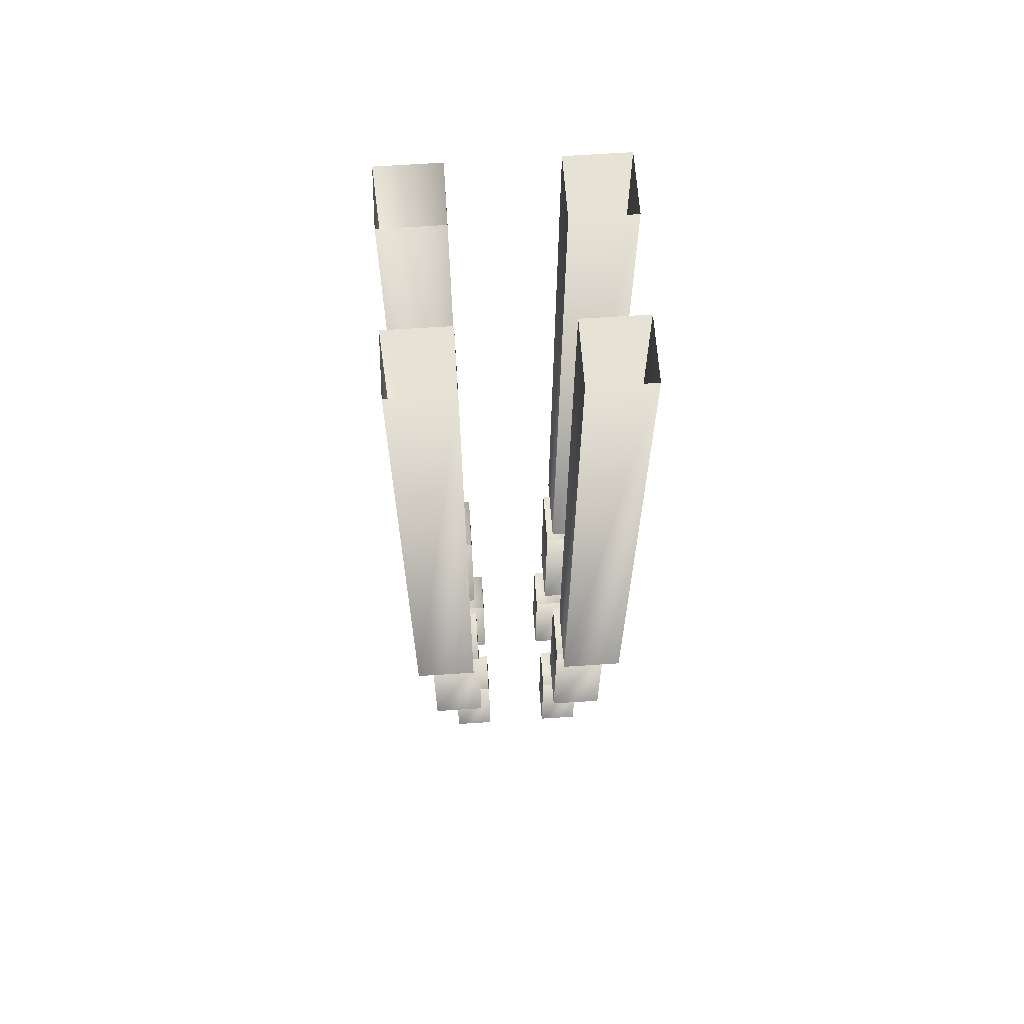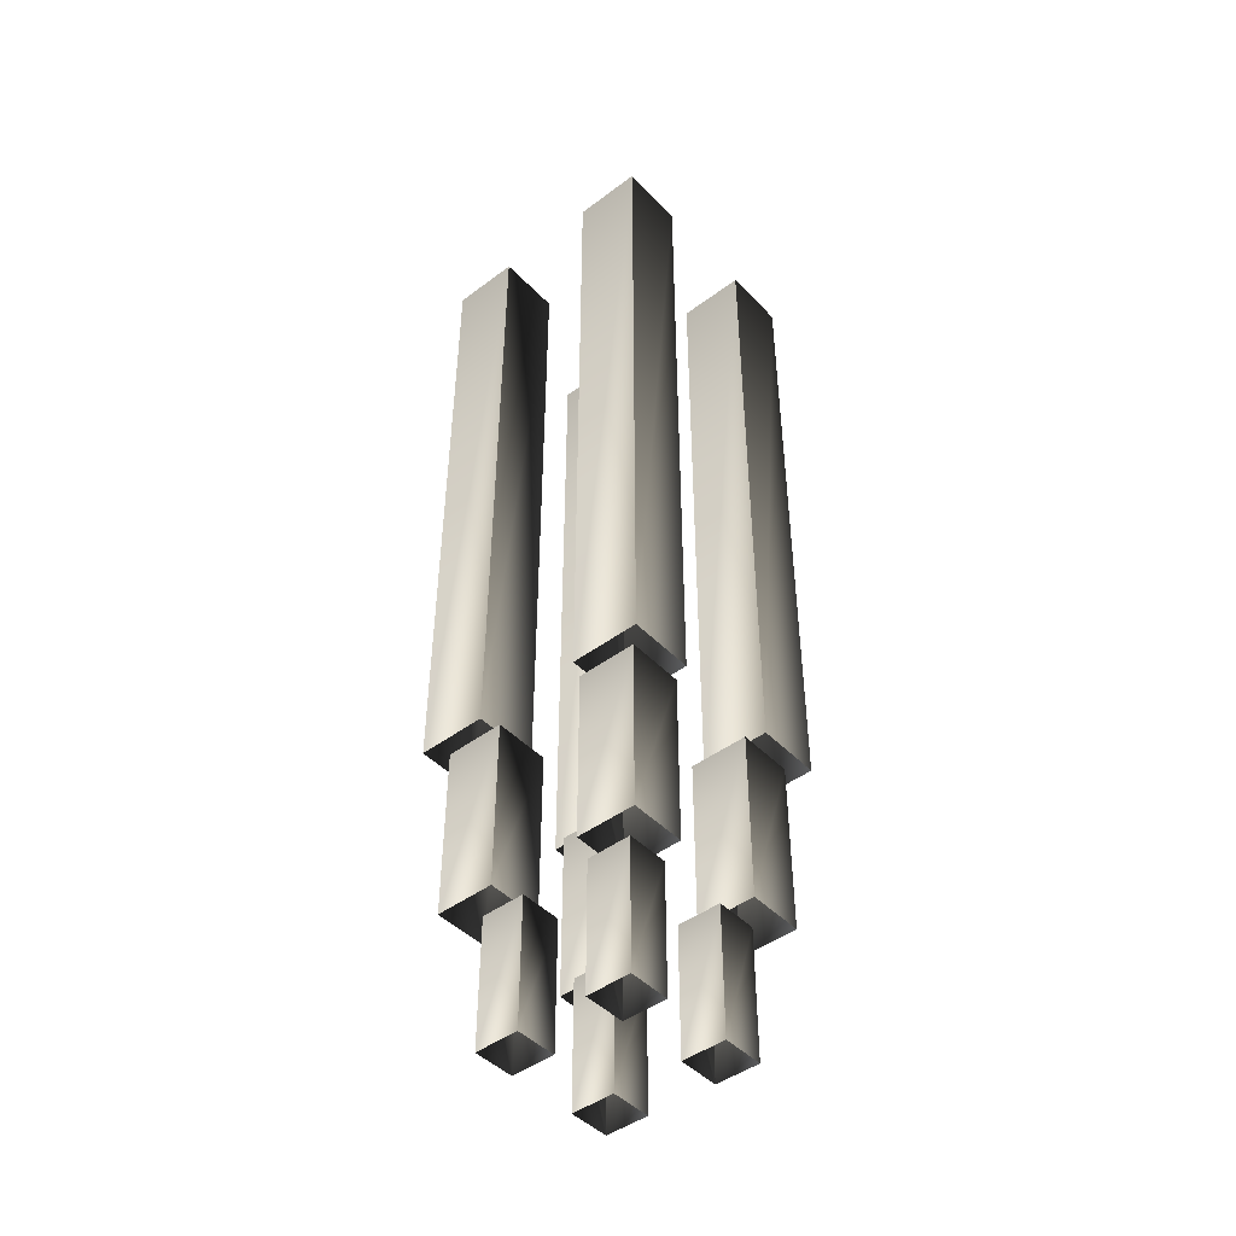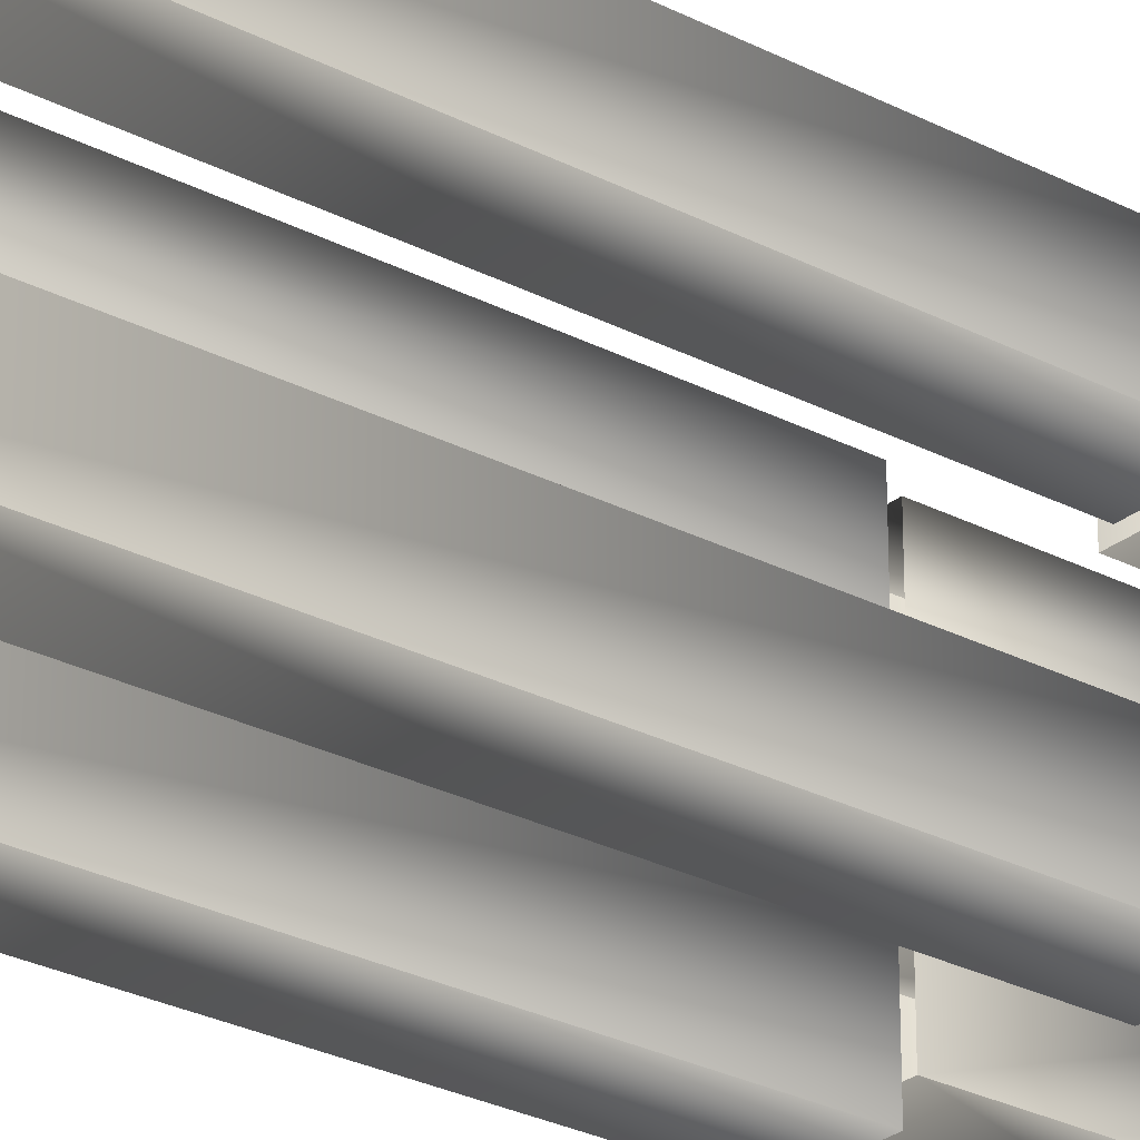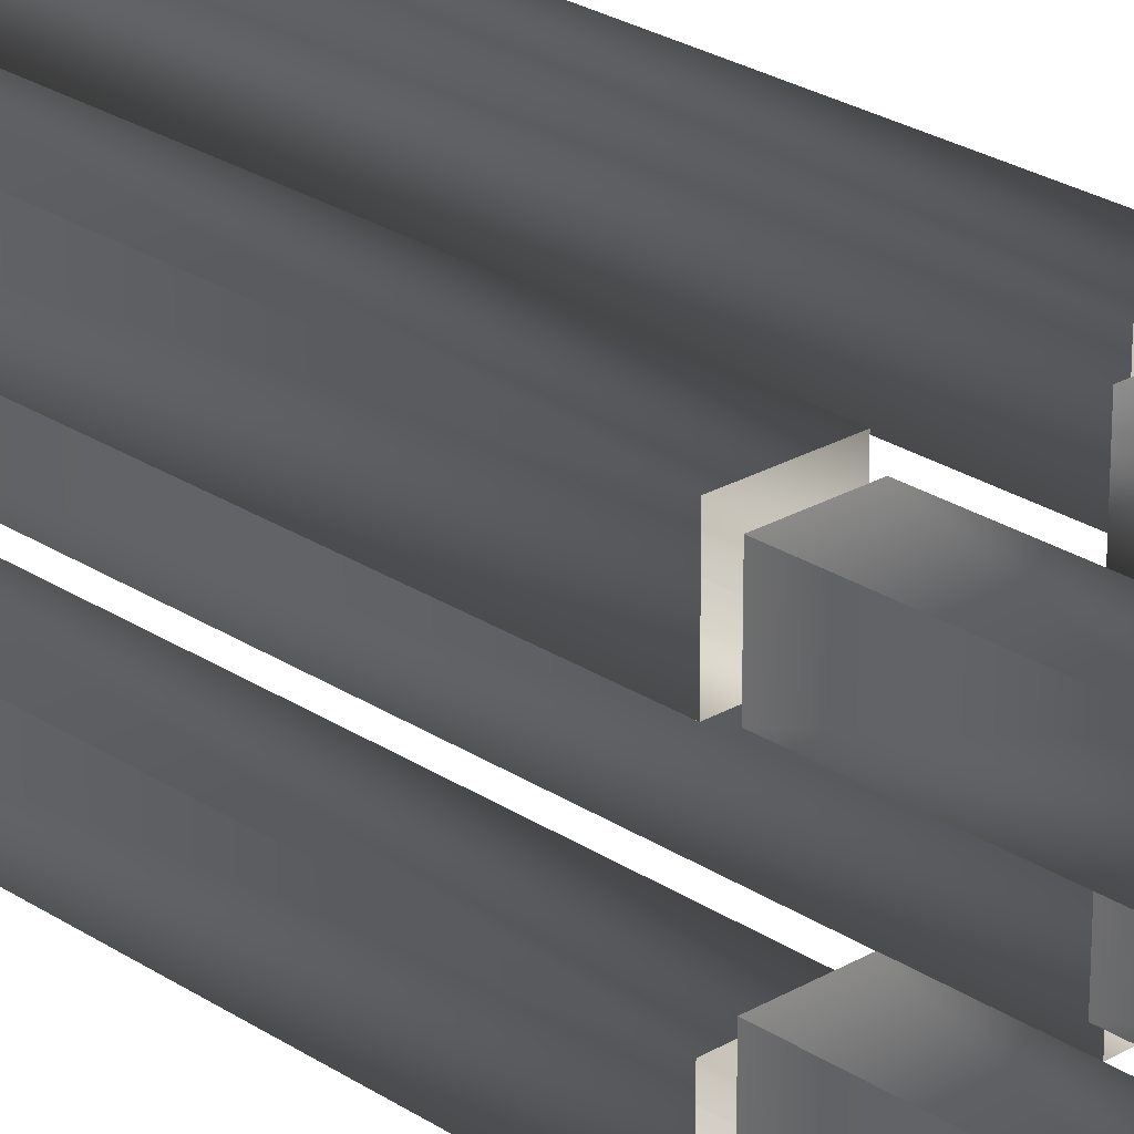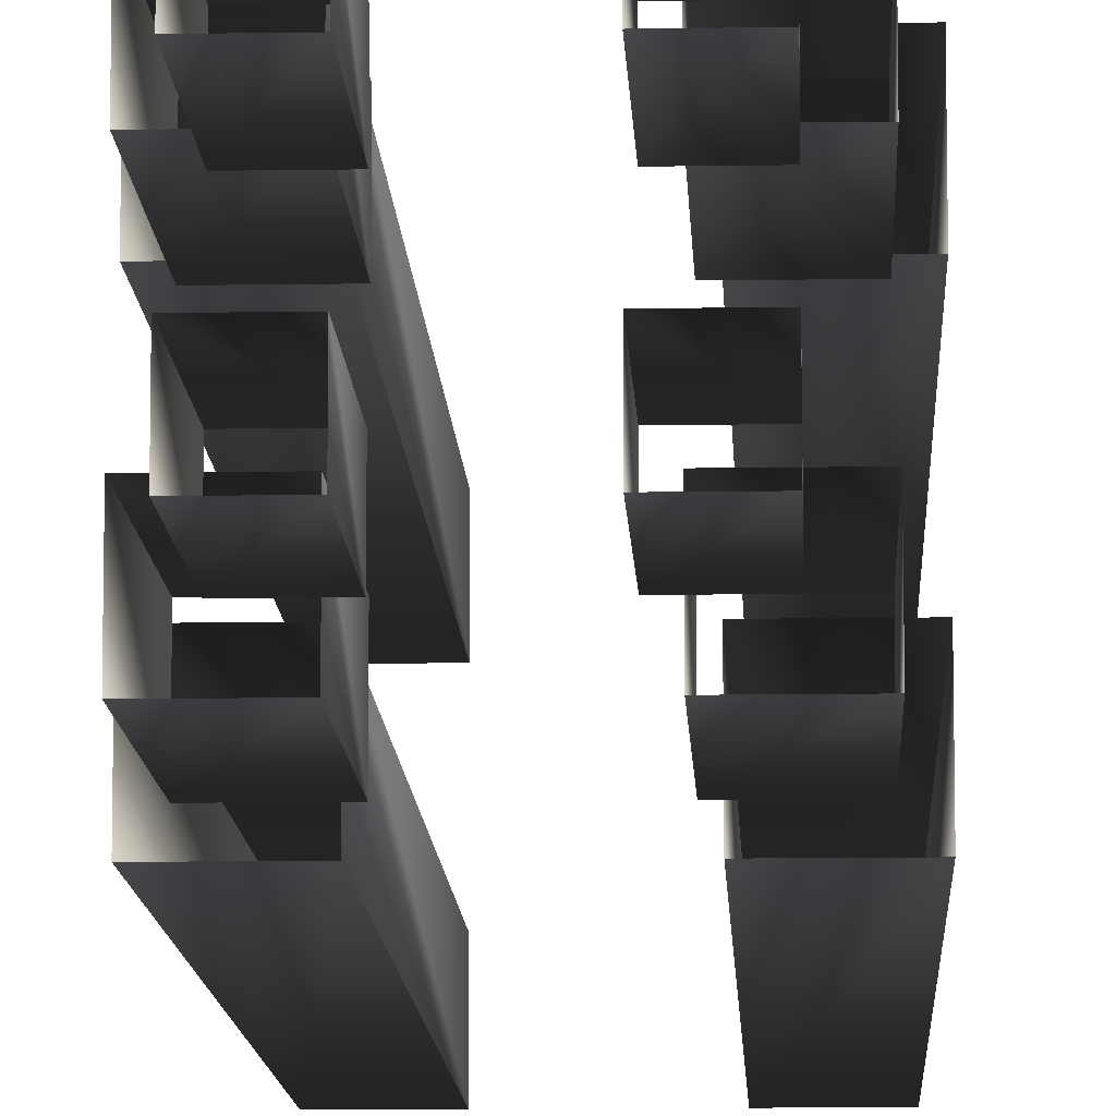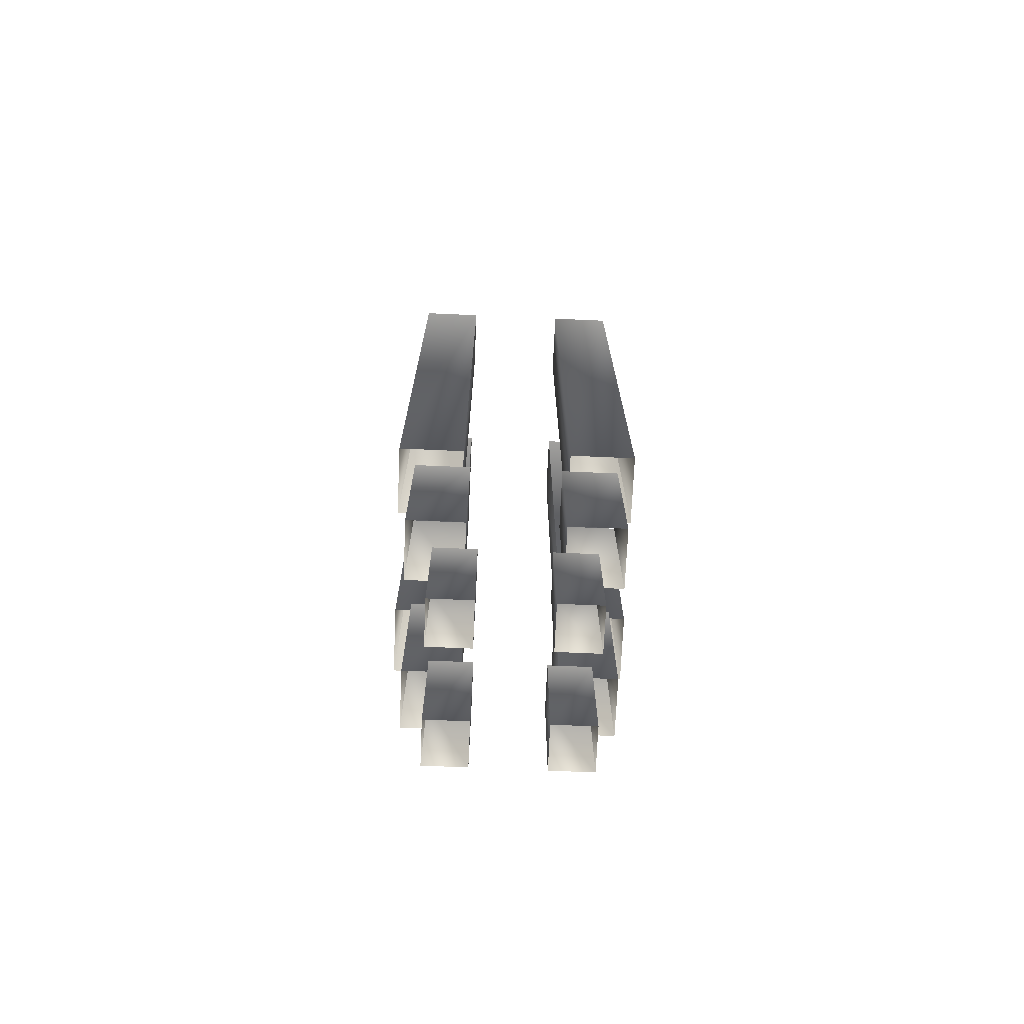
<metadata>
{"format":"obj","ext":"obj","renderer":"f3d","projection":"perspective","resolution":1024,"background":"white","views":[{"elev":64.1,"azim":-3.9,"up":"+Z"},{"elev":-45.6,"azim":-49.4,"up":"+Z"},{"elev":-27.3,"azim":51.2,"up":"+Y"},{"elev":25.2,"azim":136.8,"up":"+Y"},{"elev":-11.0,"azim":-177.7,"up":"+Y"},{"elev":-71.8,"azim":177.5,"up":"+Z"}]}
</metadata>
<code>
v -14.86 -15.16 -22.52
v -14.86 -15.16 -47.73
v -6.755 -15.16 -22.52
v -6.755 -15.16 -47.73
v -6.749 -6.611 -22.52
v -6.749 -6.611 -47.73
v -14.86 -6.611 -22.52
v -14.86 -6.611 -47.73
v 6.713 -6.611 -22.52
v 6.713 -6.611 -47.73
v 6.713 -15.16 -22.52
v 6.713 -15.16 -47.73
v -14.86 6.597 -22.52
v -14.86 6.597 -47.73
v -6.755 6.597 -22.52
v -6.755 6.597 -47.73
v 14.82 -15.16 -47.73
v 14.83 -6.611 -47.73
v 14.82 -15.16 -22.52
v 14.83 -6.611 -22.52
v -6.749 15.15 -22.52
v -6.749 15.15 -47.73
v -14.86 15.15 -22.52
v -14.86 15.15 -47.73
v 6.713 15.15 -22.52
v 6.713 15.15 -47.73
v 6.713 6.597 -22.52
v 6.713 6.597 -47.73
v 14.82 6.597 -47.73
v 14.83 15.15 -47.73
v 14.82 6.597 -22.52
v 14.83 15.15 -22.52
v -14.86 -6.611 -22.52
v -14.86 -6.611 -47.73
v -14.86 -15.16 -22.52
v -14.86 -15.16 -47.73
v -6.755 -15.16 -47.73
v -6.749 -6.611 -47.73
v -6.755 -15.16 -22.52
v -6.749 -6.611 -22.52
v 6.713 -15.16 -22.52
v 6.713 -15.16 -47.73
v 14.82 -15.16 -22.52
v 14.82 -15.16 -47.73
v 14.83 -6.611 -22.52
v 14.83 -6.611 -47.73
v 6.713 -6.611 -22.52
v 6.713 -6.611 -47.73
v -14.86 15.15 -22.52
v -14.86 15.15 -47.73
v -14.86 6.597 -22.52
v -14.86 6.597 -47.73
v 6.713 6.597 -22.52
v 6.713 6.597 -47.73
v 14.82 6.597 -22.52
v 14.82 6.597 -47.73
v -6.755 6.597 -47.73
v -6.749 15.15 -47.73
v -6.755 6.597 -22.52
v -6.749 15.15 -22.52
v 14.83 15.15 -22.52
v 14.83 15.15 -47.73
v 6.713 15.15 -22.52
v 6.713 15.15 -47.73
v 19.73 -8.795 11
v 19.73 -8.795 -22.52
v 8.928 -8.795 11
v 8.928 -8.795 -22.52
v -19.78 20.15 11
v -19.78 20.15 -22.52
v -19.78 8.776 11
v -19.78 8.776 -22.52
v 8.928 8.776 11
v 8.928 8.776 -22.52
v 19.72 8.776 11
v 19.72 8.776 -22.52
v -8.989 8.776 -22.52
v -8.981 20.15 -22.52
v -8.989 8.776 11
v -8.981 20.15 11
v 19.73 20.15 11
v 19.73 20.15 -22.52
v 8.928 20.15 11
v 8.928 20.15 -22.52
v -19.78 -20.17 11
v -19.78 -20.17 -22.52
v -8.989 -20.17 11
v -8.989 -20.17 -22.52
v -8.981 -8.795 11
v -8.981 -8.795 -22.52
v -19.78 -8.795 11
v -19.78 -8.795 -22.52
v 8.928 -8.795 11
v 8.928 -8.795 -22.52
v 8.928 -20.17 11
v 8.928 -20.17 -22.52
v -19.78 8.776 11
v -19.78 8.776 -22.52
v -8.989 8.776 11
v -8.989 8.776 -22.52
v 19.72 -20.17 -22.52
v 19.73 -8.795 -22.52
v 19.72 -20.17 11
v 19.73 -8.795 11
v -8.981 20.15 11
v -8.981 20.15 -22.52
v -19.78 20.15 11
v -19.78 20.15 -22.52
v 8.928 20.15 11
v 8.928 20.15 -22.52
v 8.928 8.776 11
v 8.928 8.776 -22.52
v 19.72 8.776 -22.52
v 19.73 20.15 -22.52
v 19.72 8.776 11
v 19.73 20.15 11
v -19.78 -8.795 11
v -19.78 -8.795 -22.52
v -19.78 -20.17 11
v -19.78 -20.17 -22.52
v -8.989 -20.17 -22.52
v -8.981 -8.795 -22.52
v -8.989 -20.17 11
v -8.981 -8.795 11
v 8.928 -20.17 11
v 8.928 -20.17 -22.52
v 19.72 -20.17 11
v 19.72 -20.17 -22.52
v 22.87 10.18 11
v 22.88 23.37 11
v 22.87 10.18 139
v 22.88 23.37 139
v -22.94 -10.2 139
v -22.94 -10.2 11
v -22.94 -23.39 139
v -22.94 -23.39 11
v -10.43 -23.39 11
v -10.42 -10.2 11
v -10.43 -23.39 139
v -10.42 -10.2 139
v 10.35 -23.39 139
v 10.35 -23.39 11
v 22.87 -23.39 139
v 22.87 -23.39 11
v 22.88 -10.2 139
v 22.88 -10.2 11
v 10.35 -10.2 139
v 10.35 -10.2 11
v -22.94 23.37 139
v -22.94 23.37 11
v -22.94 10.18 139
v -22.94 10.18 11
v 10.35 10.18 139
v 10.35 10.18 11
v 22.87 10.18 139
v 22.87 10.18 11
v -10.43 10.18 11
v -10.42 23.37 11
v -10.43 10.18 139
v -10.42 23.37 139
v 22.88 23.37 139
v 22.88 23.37 11
v 10.35 23.37 139
v 10.35 23.37 11
v -22.94 -23.39 139
v -22.94 -23.39 11
v -10.43 -23.39 139
v -10.43 -23.39 11
v -10.42 -10.2 139
v -10.42 -10.2 11
v -22.94 -10.2 139
v -22.94 -10.2 11
v 10.35 -10.2 139
v 10.35 -10.2 11
v 10.35 -23.39 139
v 10.35 -23.39 11
v -22.94 10.18 139
v -22.94 10.18 11
v -10.43 10.18 139
v -10.43 10.18 11
v 22.87 -23.39 11
v 22.88 -10.2 11
v 22.87 -23.39 139
v 22.88 -10.2 139
v -10.42 23.37 139
v -10.42 23.37 11
v -22.94 23.37 139
v -22.94 23.37 11
v 10.35 23.37 139
v 10.35 23.37 11
v 10.35 10.18 139
v 10.35 10.18 11
g Building_t11_(1)_36874_38
f 1 3 2
f 2 3 4
f 5 7 6
f 6 7 8
f 9 11 10
f 10 11 12
f 13 15 14
f 14 15 16
f 17 19 18
f 18 19 20
f 21 23 22
f 22 23 24
f 25 27 26
f 26 27 28
f 29 31 30
f 30 31 32
f 33 35 34
f 34 35 36
f 37 39 38
f 38 39 40
f 41 43 42
f 42 43 44
f 45 47 46
f 46 47 48
f 49 51 50
f 50 51 52
f 53 55 54
f 54 55 56
f 57 59 58
f 58 59 60
f 61 63 62
f 62 63 64
f 65 67 66
f 66 67 68
f 69 71 70
f 70 71 72
f 73 75 74
f 74 75 76
f 77 79 78
f 78 79 80
f 81 83 82
f 82 83 84
f 85 87 86
f 86 87 88
f 89 91 90
f 90 91 92
f 93 95 94
f 94 95 96
f 97 99 98
f 98 99 100
f 101 103 102
f 102 103 104
f 105 107 106
f 106 107 108
f 109 111 110
f 110 111 112
f 113 115 114
f 114 115 116
f 117 119 118
f 118 119 120
f 121 123 122
f 122 123 124
f 125 127 126
f 126 127 128
f 129 131 130
f 130 131 132
f 133 135 134
f 134 135 136
f 137 139 138
f 138 139 140
f 141 143 142
f 142 143 144
f 145 147 146
f 146 147 148
f 149 151 150
f 150 151 152
f 153 155 154
f 154 155 156
f 157 159 158
f 158 159 160
f 161 163 162
f 162 163 164
f 165 167 166
f 166 167 168
f 169 171 170
f 170 171 172
f 173 175 174
f 174 175 176
f 177 179 178
f 178 179 180
f 181 183 182
f 182 183 184
f 185 187 186
f 186 187 188
f 189 191 190
f 190 191 192

</code>
